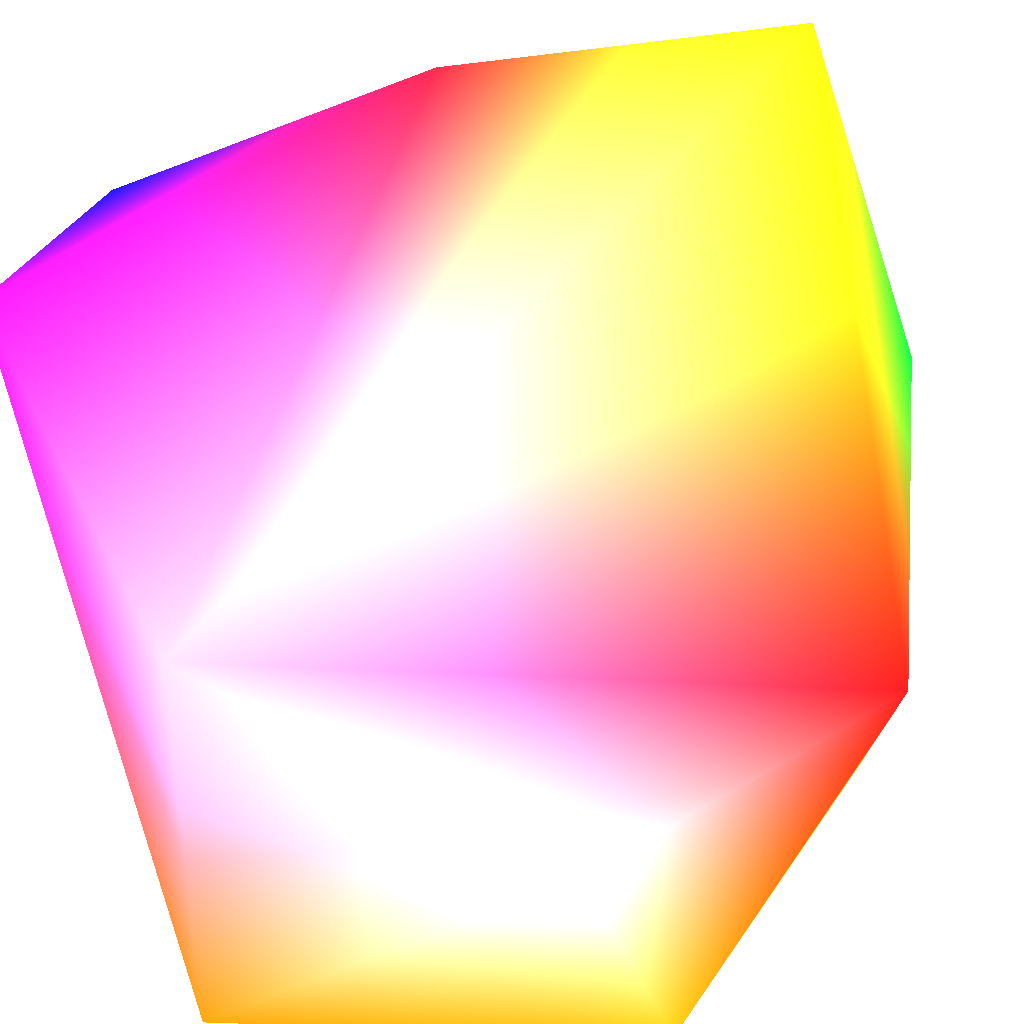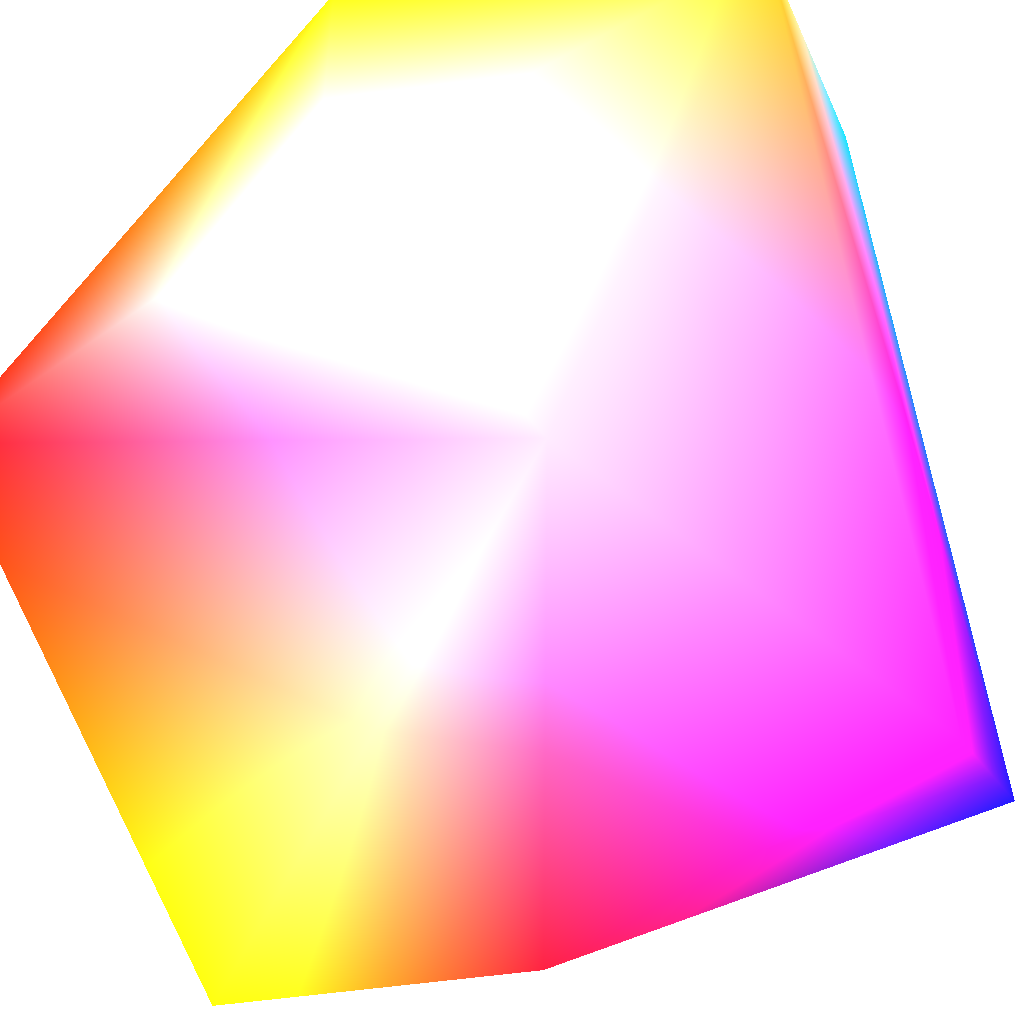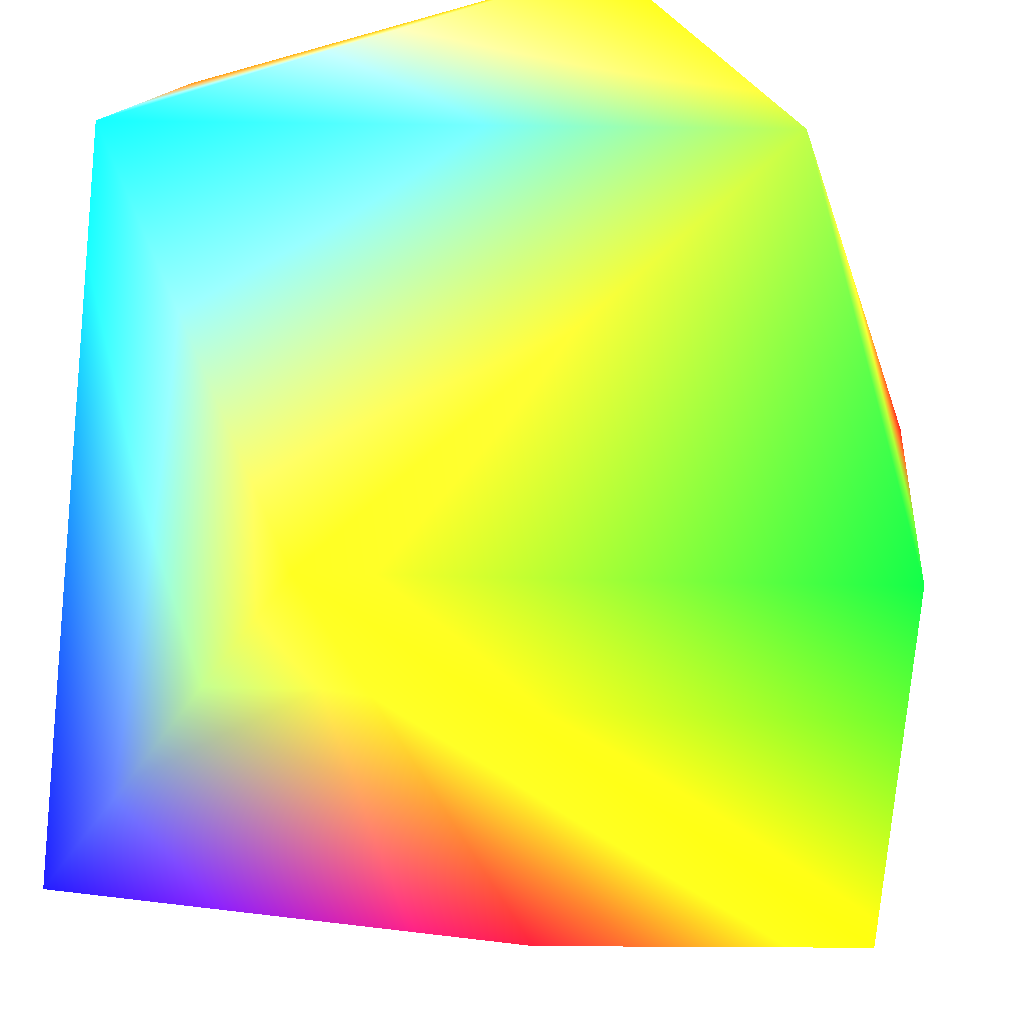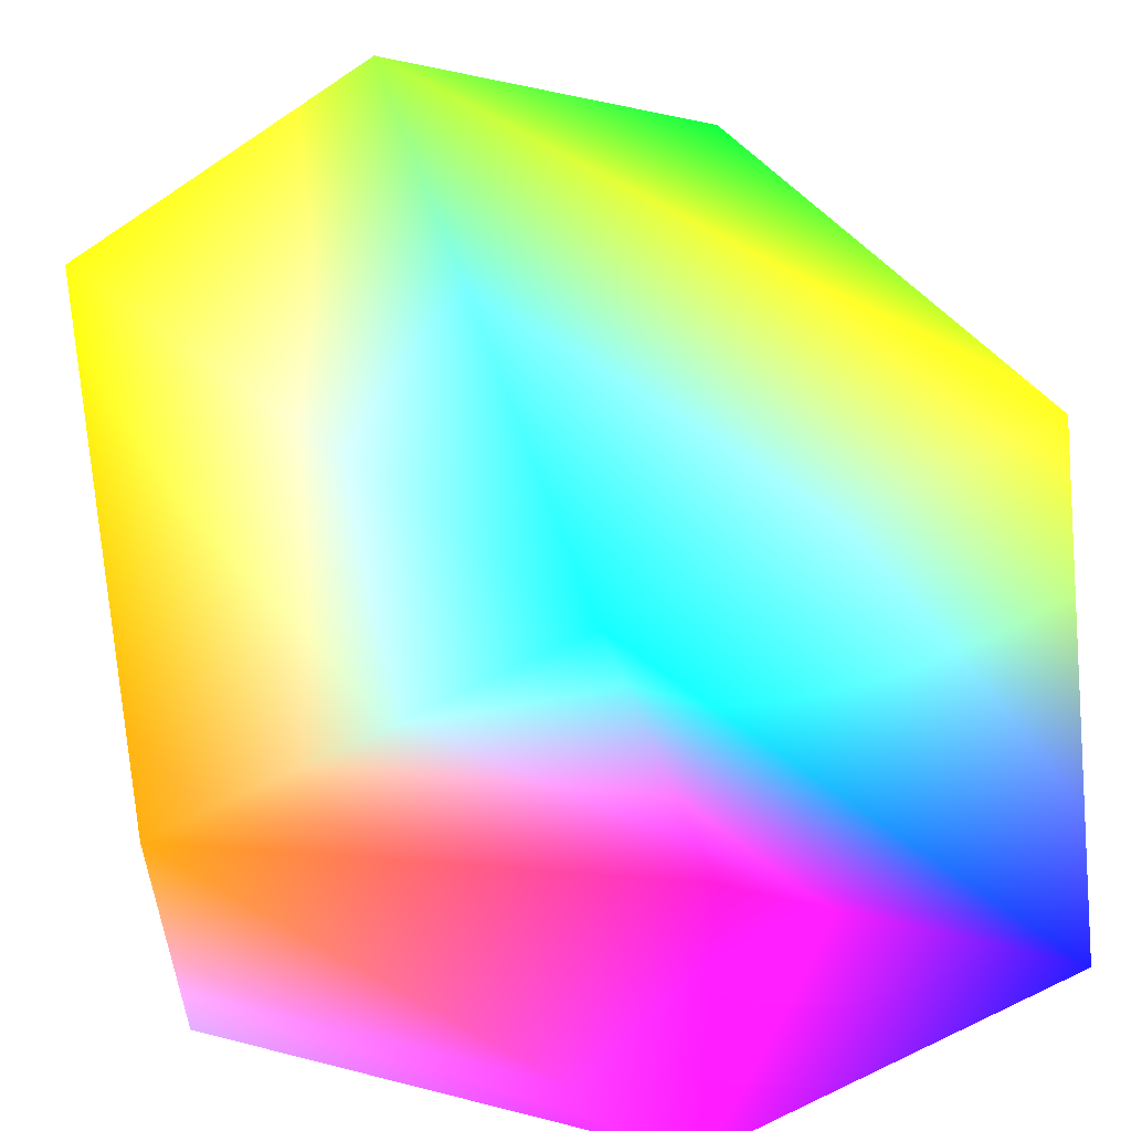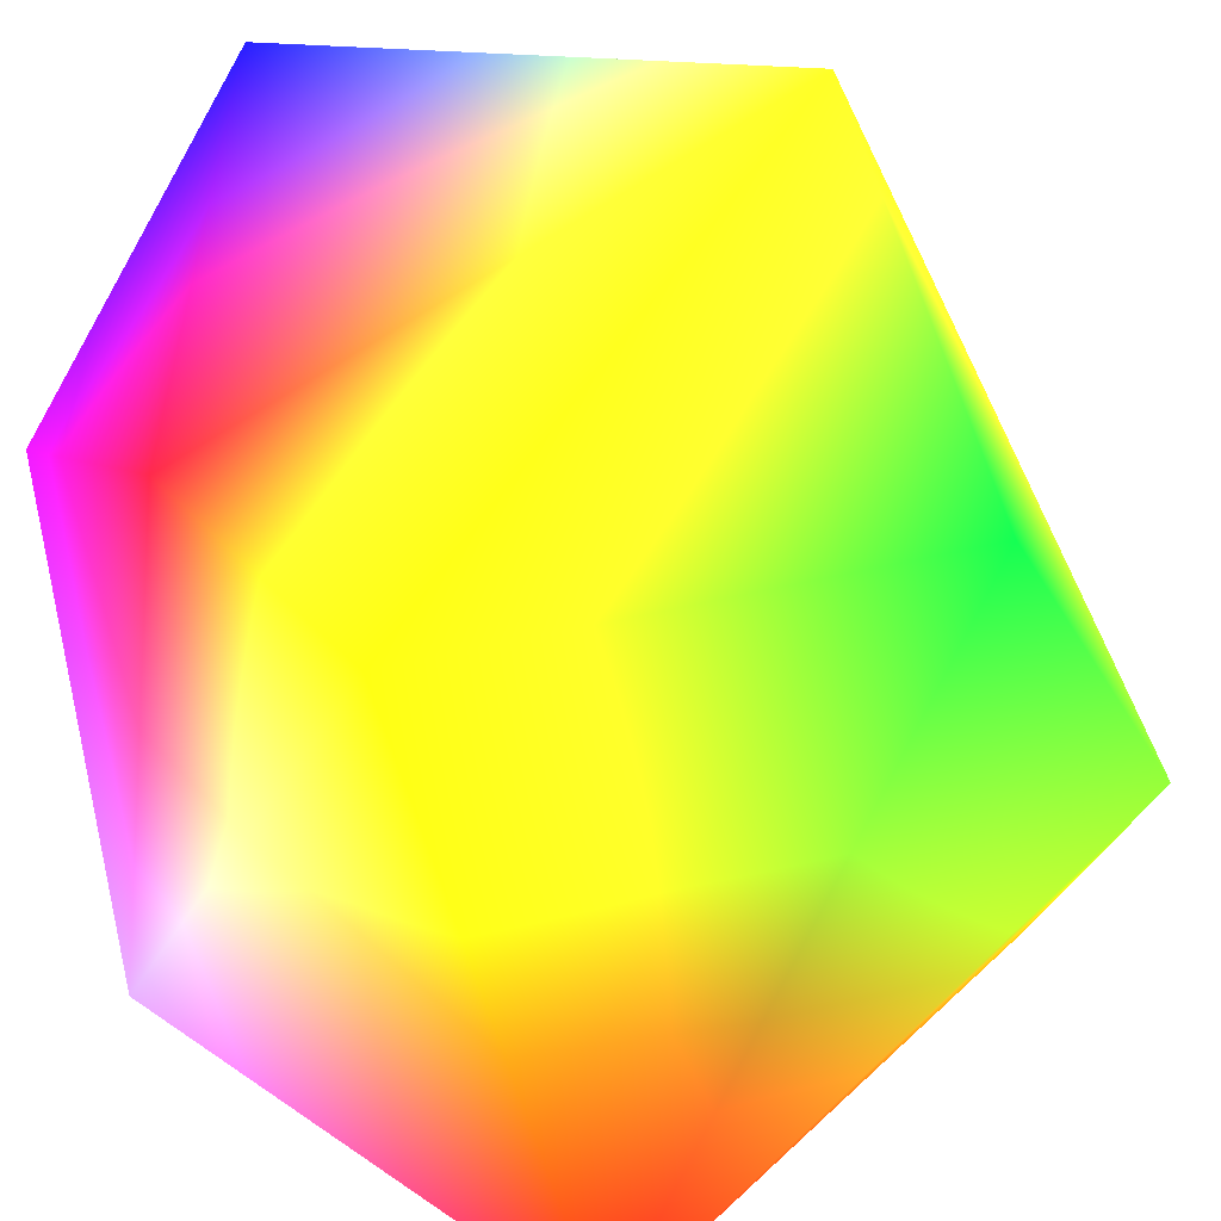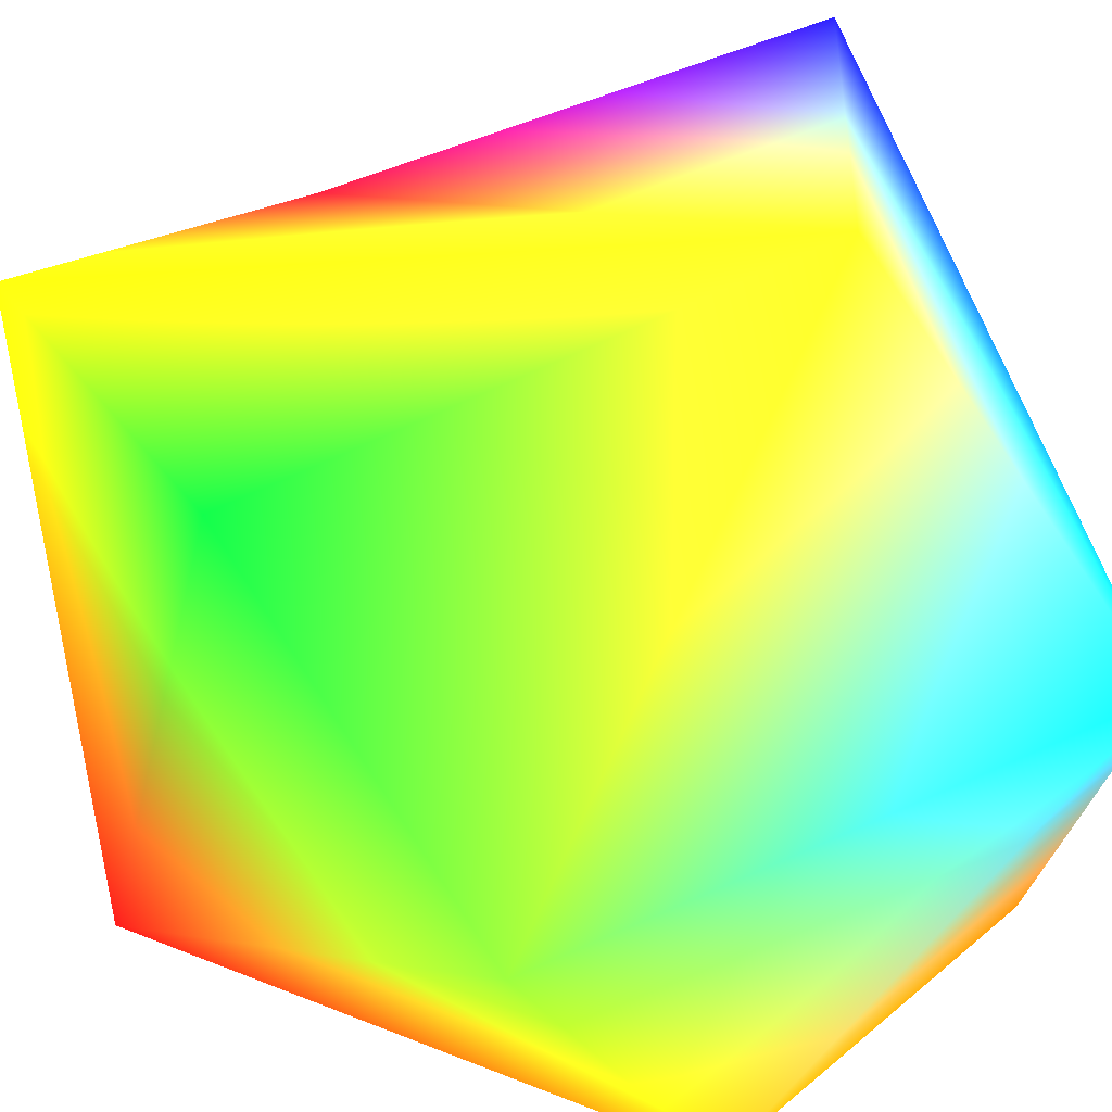
<metadata>
{"format":"obj","ext":"obj","renderer":"f3d","projection":"perspective","resolution":1024,"background":"white","views":[{"elev":-36.8,"azim":17.3,"up":"+Z"},{"elev":-48.2,"azim":-160.0,"up":"+Y"},{"elev":41.0,"azim":7.2,"up":"+Y"},{"elev":49.4,"azim":-100.6,"up":"+Y"},{"elev":28.3,"azim":67.0,"up":"+Z"},{"elev":30.1,"azim":151.5,"up":"+Z"}]}
</metadata>
<code>
v -21.17 -7.453 7.031 0.8412 1 0.04741
v -46.17 -9.015 1.562 0.787 0.08724 1
v -39.14 -9.015 -12.5 0.6996 0.5379 1
v -46.17 -1.984 12.5 0.1025 0.08724 1
v -46.17 15.98 -1.562 0.04741 0.6983 1
v -46.17 10.52 -12.5 1 0.492 0.04741
v -32.11 5.047 -12.5 1 1 1
v -21.17 8.172 7.031 0.04741 1 0.1903
v -46.17 5.047 1.562 1 0.09159 0.6366
v -21.17 -1.984 -12.5 1 0.08724 0.08724
v -32.11 15.98 -12.5 1 0.6507 0.04741
v -25.46 15.98 -3.711 0.4124 1 0.1605
v -37.91 11.69 12.5 0.7346 0.9718 0.08724
v -32.11 -9.015 7.031 1 0.1035 0.1931
g mmGroup0
f 9 2 4
f 5 4 13
f 5 9 4
f 6 2 9
f 6 3 2
f 6 9 5
f 10 8 1
f 10 12 8
f 7 10 3
f 6 7 3
f 11 10 7
f 11 12 10
f 6 11 7
f 5 11 6
f 5 12 11
f 13 8 12
f 13 12 5
f 13 1 8
f 14 1 13
f 4 14 13
f 2 14 4
f 3 1 14
f 3 10 1
f 3 14 2

</code>
